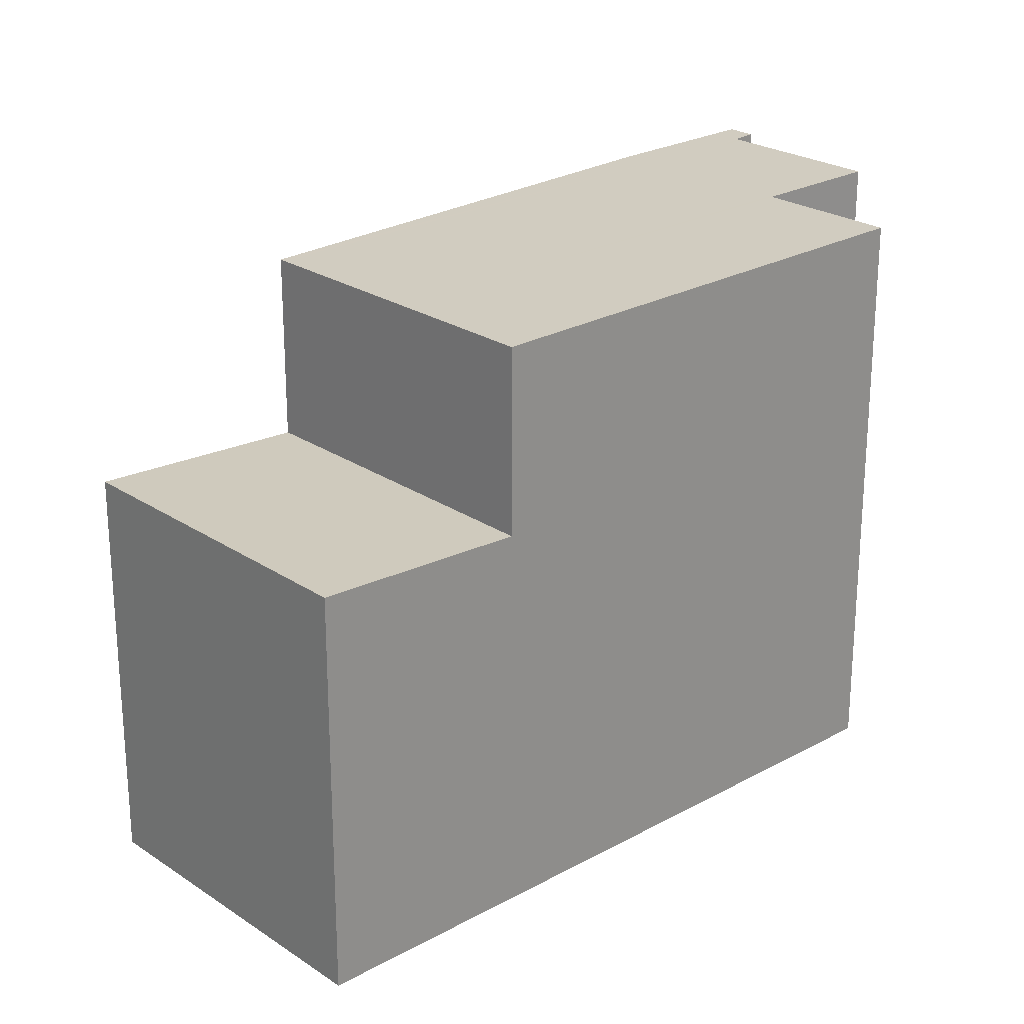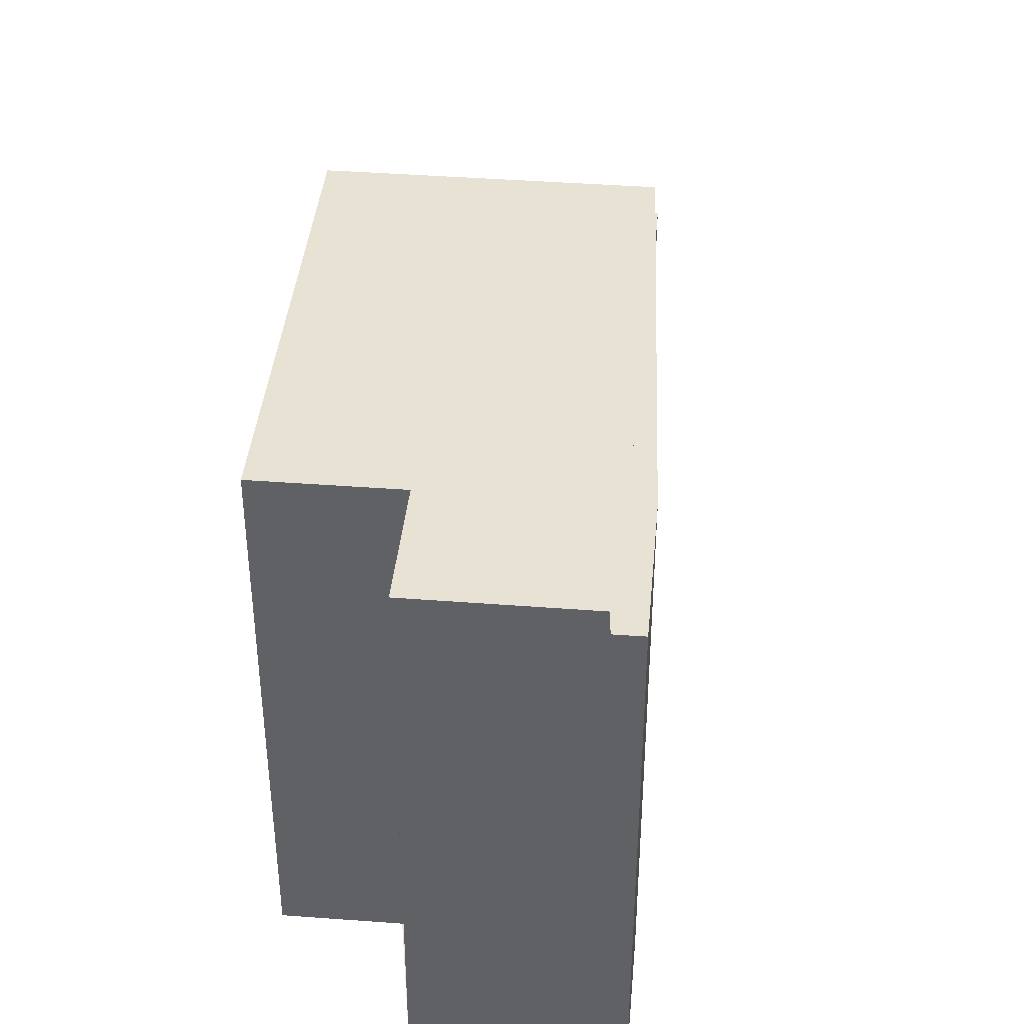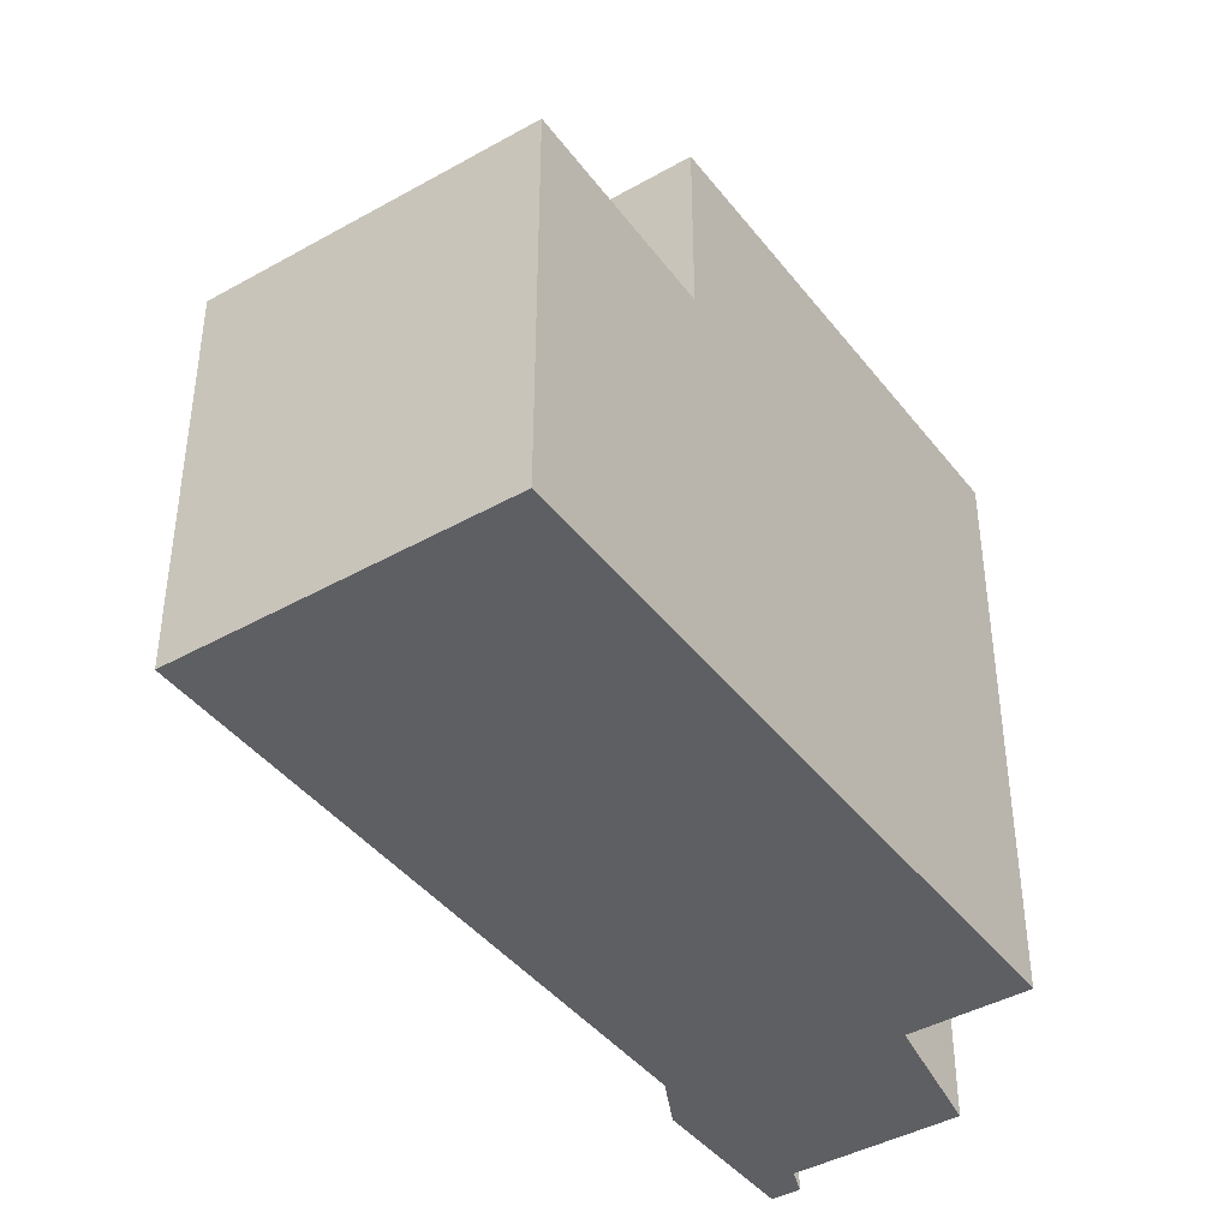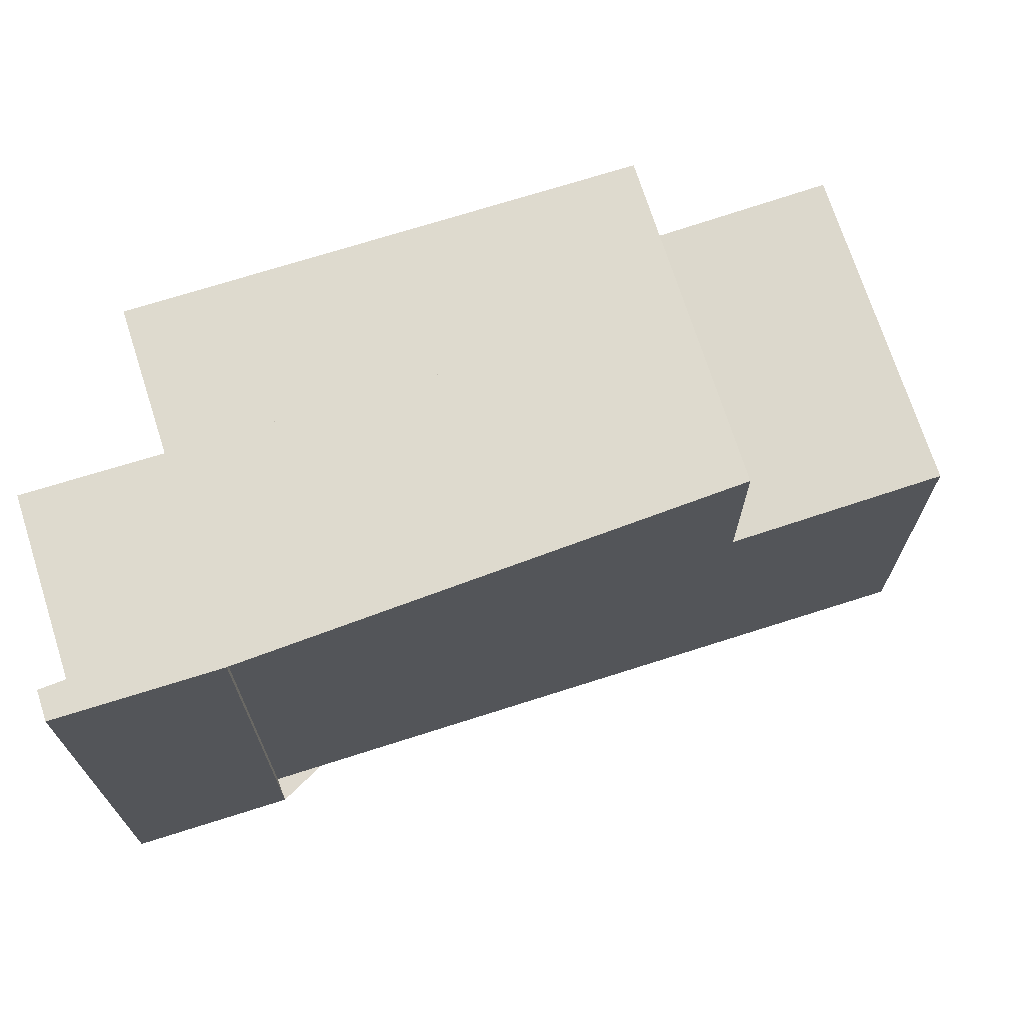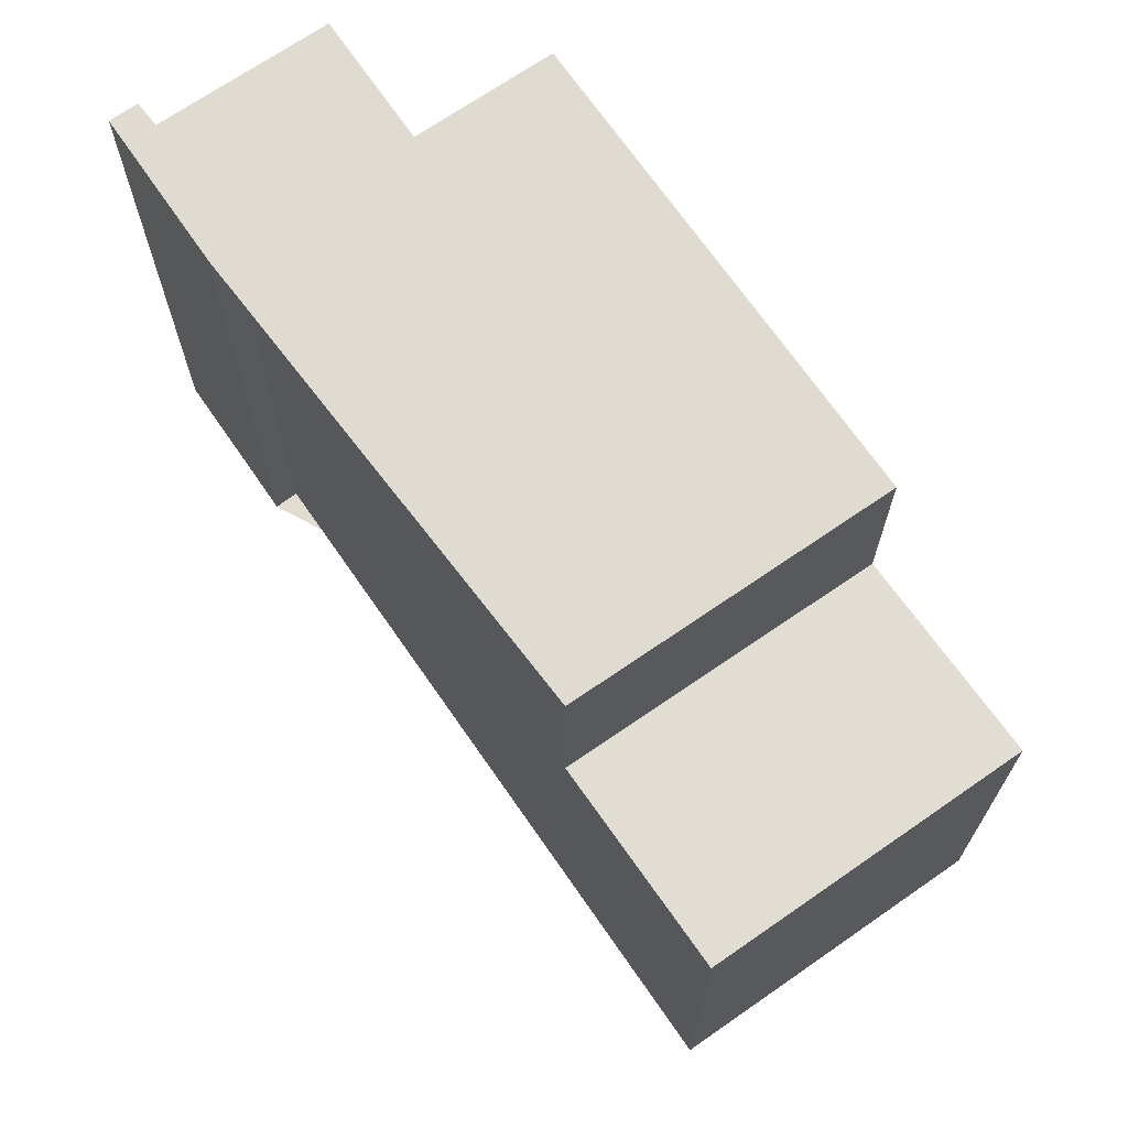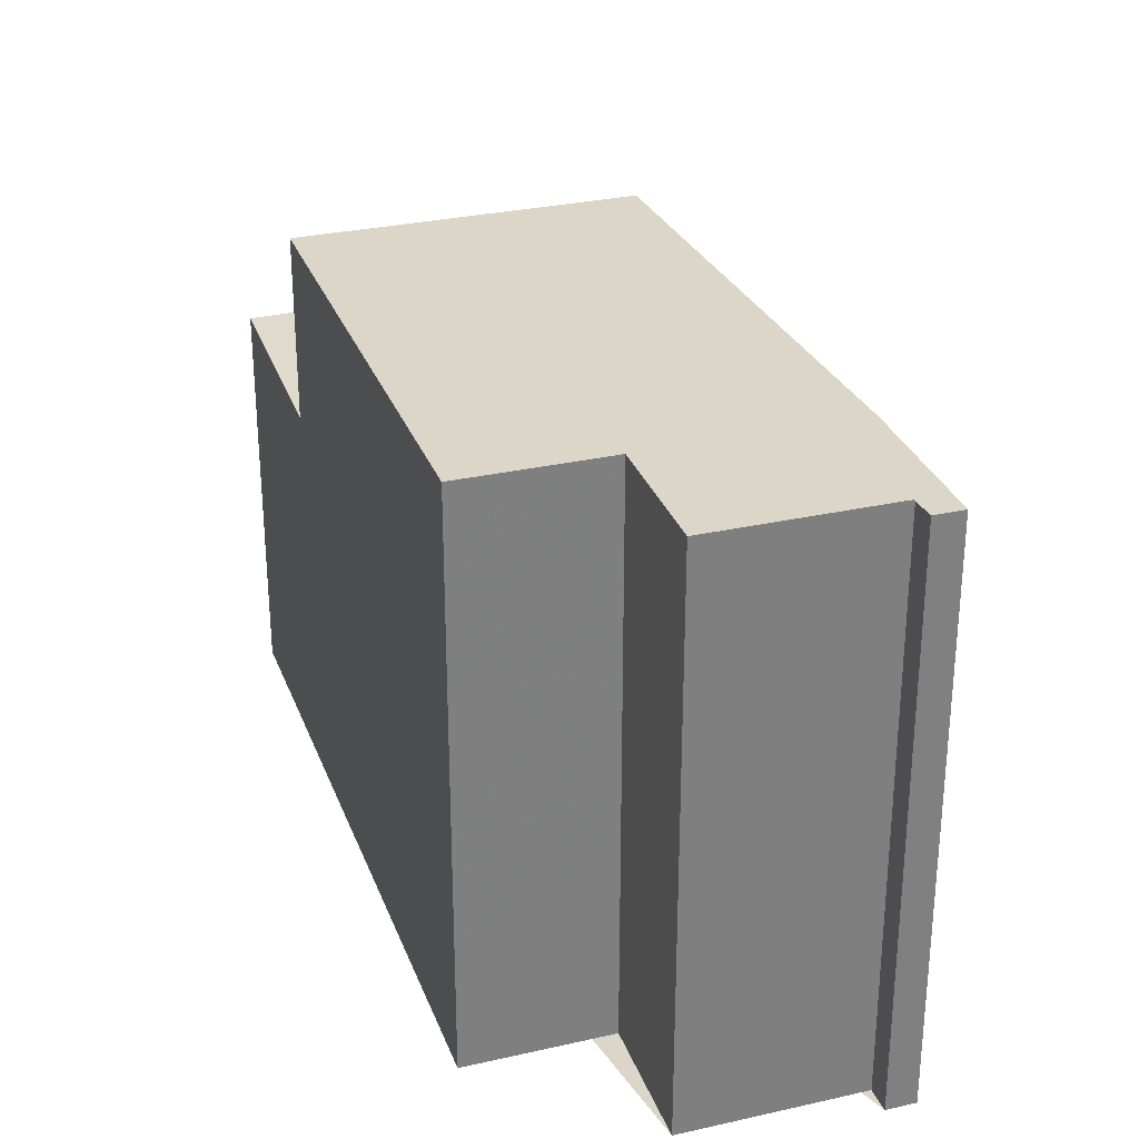
<metadata>
{"format":"obj","ext":"obj","renderer":"f3d","projection":"perspective","resolution":1024,"background":"white","views":[{"elev":24.1,"azim":83.0,"up":"+Z"},{"elev":40.4,"azim":-139.6,"up":"+Z"},{"elev":-41.9,"azim":69.5,"up":"+Z"},{"elev":71.4,"azim":-72.5,"up":"+Z"},{"elev":69.7,"azim":0.5,"up":"+Z"},{"elev":30.1,"azim":-163.1,"up":"+Z"}]}
</metadata>
<code>
v -1620 -1641 8.249
v -1624 -1643 8.24
v -1624 -1644 8.239
v -1626 -1642 8.257
v -1625 -1641 8.257
v -1625 -1642 8.255
v -1623 -1640 8.259
v -1622 -1642 8.245
v -1614 -1649 5.7
v -1618 -1652 5.71
v -1625 -1642 8.25
v -1623 -1640 8.256
v -1618 -1643 8.227
v -1625 -1642 8.251
v -1624 -1643 8.24
v -1622 -1642 8.245
v -1624 -1643 8.239
v -1623 -1641 8.256
v -1622 -1642 8.245
v -1616 -1646 8.196
v -1620 -1649 8.187
v -1618 -1652 5.709
v -1616 -1650 5.705
v -1620 -1649 5.583
v -1616 -1646 5.574
v -1616 -1646 8.196
v -1616 -1646 5.575
v -1614 -1649 5.7
v -1625 -1642 8.255
v -1620 -1649 8.187
v -1620 -1649 5.583
v -1618 -1648 8.192
v -1618 -1648 5.579
v -1623 -1640 8.259
v -1624 -1643 8.24
v -1625 -1642 8.255
v -1625 -1642 8.251
v -1620 -1649 8.187
v -1620 -1649 5.583
v -1618 -1652 5.71
v -1620 -1649 8.187
v -1620 -1649 8.187
v -1620 -1649 5.583
v -1620 -1649 5.583
v -1620 -1649 8.187
v -1616 -1646 8.196
v -1616 -1646 8.196
v -1618 -1648 8.192
v -1616 -1646 5.574
v -1616 -1646 5.575
v -1620 -1649 5.583
v -1618 -1648 5.579
v -1618 -1652 5.709
v -1618 -1652 5.709
v -1614 -1649 5.699
v -1614 -1649 5.699
v -1618 -1652 5.709
v -1616 -1650 5.704
v -1618 -1651 5.694
v -1618 -1651 5.694
v -1614 -1649 5.685
v -1614 -1649 5.685
v -1618 -1651 5.694
v -1616 -1650 5.689
v -1618 -1643 8.227
v -1620 -1641 8.249
v -1620 -1641 0
v -1618 -1643 0
v -1624 -1644 8.239
v -1624 -1643 8.24
v -1624 -1643 0
v -1624 -1644 0
v -1624 -1643 8.239
v -1624 -1644 8.239
v -1624 -1644 0
v -1624 -1643 0
v -1625 -1641 8.257
v -1626 -1642 8.257
v -1626 -1642 0
v -1625 -1641 1.776e-15
v -1625 -1642 8.255
v -1625 -1641 8.257
v -1625 -1641 1.776e-15
v -1625 -1642 0
v -1625 -1642 8.255
v -1625 -1642 8.255
v -1625 -1642 0
v -1625 -1642 0
v -1623 -1640 8.256
v -1623 -1640 8.259
v -1623 -1640 0
v -1623 -1640 0
v -1620 -1641 8.249
v -1622 -1642 8.245
v -1622 -1642 0
v -1620 -1641 0
v -1614 -1649 5.7
v -1614 -1649 5.7
v -1614 -1649 8.882e-16
v -1614 -1649 0
v -1618 -1652 5.709
v -1618 -1652 5.71
v -1618 -1652 0
v -1618 -1652 -8.882e-16
v -1626 -1642 8.257
v -1625 -1642 8.25
v -1625 -1642 0
v -1626 -1642 0
v -1622 -1642 8.245
v -1623 -1640 8.256
v -1623 -1640 0
v -1622 -1642 0
v -1616 -1646 8.196
v -1618 -1643 8.227
v -1618 -1643 0
v -1616 -1646 0
v -1622 -1642 8.245
v -1622 -1642 8.245
v -1622 -1642 0
v -1622 -1642 0
v -1625 -1642 8.25
v -1624 -1643 8.239
v -1624 -1643 0
v -1625 -1642 0
v -1618 -1652 5.71
v -1618 -1652 5.709
v -1618 -1652 0
v -1618 -1652 0
v -1618 -1652 5.709
v -1616 -1650 5.705
v -1616 -1650 0
v -1618 -1652 0
v -1616 -1650 5.705
v -1614 -1649 5.7
v -1614 -1649 0
v -1616 -1650 0
v -1623 -1640 8.259
v -1625 -1642 8.255
v -1625 -1642 0
v -1623 -1640 1.776e-15
v -1623 -1640 8.259
v -1623 -1640 8.259
v -1623 -1640 1.776e-15
v -1623 -1640 0
v -1625 -1642 8.255
v -1625 -1642 8.255
v -1625 -1642 0
v -1625 -1642 0
v -1618 -1652 5.71
v -1618 -1652 5.71
v -1618 -1652 0
v -1618 -1652 0
v -1624 -1643 8.24
v -1620 -1649 8.187
v -1620 -1649 0
v -1624 -1643 0
v -1614 -1649 5.685
v -1616 -1646 5.574
v -1616 -1646 0
v -1614 -1649 0
v -1618 -1651 5.694
v -1618 -1652 5.709
v -1618 -1652 -8.882e-16
v -1618 -1651 8.882e-16
v -1614 -1649 5.7
v -1614 -1649 5.699
v -1614 -1649 8.882e-16
v -1614 -1649 8.882e-16
v -1620 -1649 5.583
v -1618 -1651 5.694
v -1618 -1651 8.882e-16
v -1620 -1649 0
v -1614 -1649 5.699
v -1614 -1649 5.685
v -1614 -1649 0
v -1614 -1649 8.882e-16
v -1620 -1641 0
v -1614 -1649 0
v -1618 -1652 0
v -1624 -1643 0
v -1624 -1644 0
v -1626 -1642 0
v -1625 -1641 0
v -1625 -1642 0
v -1623 -1640 0
v -1622 -1642 0
f 27 25 20 26
f 37 11 4 5 6 36
f 19 15 14 18
f 35 17 11 37
f 18 12 16 19
f 33 27 26 32
f 18 14 29 34
f 39 31 30 38
f 32 30 31 33
f 34 7 12 18
f 36 29 14 37
f 37 14 15 35
f 38 21 24 39
f 41 35 15 42
f 54 40 10 53
f 45 2 3 17 35 41
f 46 13 47
f 42 15 19 48
f 48 19 16 8 1 13 46
f 56 9 28 55
f 57 22 40 54
f 58 23 22 57
f 55 28 23 58
f 60 44 43 59
f 62 50 49 61
f 59 43 51 63
f 63 51 52 64
f 64 52 50 62
f 59 54 53 60
f 61 56 55 62
f 63 57 54 59
f 64 58 57 63
f 62 55 58 64
f 66 67 68 65
f 70 71 72 69
f 74 75 76 73
f 78 79 80 77
f 82 83 84 81
f 86 87 88 85
f 90 91 92 89
f 94 95 96 93
f 98 99 100 97
f 102 103 104 101
f 106 107 108 105
f 110 111 112 109
f 114 115 116 113
f 118 119 120 117
f 122 123 124 121
f 126 127 128 125
f 130 131 132 129
f 134 135 136 133
f 138 139 140 137
f 142 143 144 141
f 146 147 148 145
f 150 151 152 149
f 154 155 156 153
f 158 159 160 157
f 162 163 164 161
f 166 167 168 165
f 170 171 172 169
f 174 175 176 173
f 178 179 180 181 182 183 184 185 186 177

</code>
